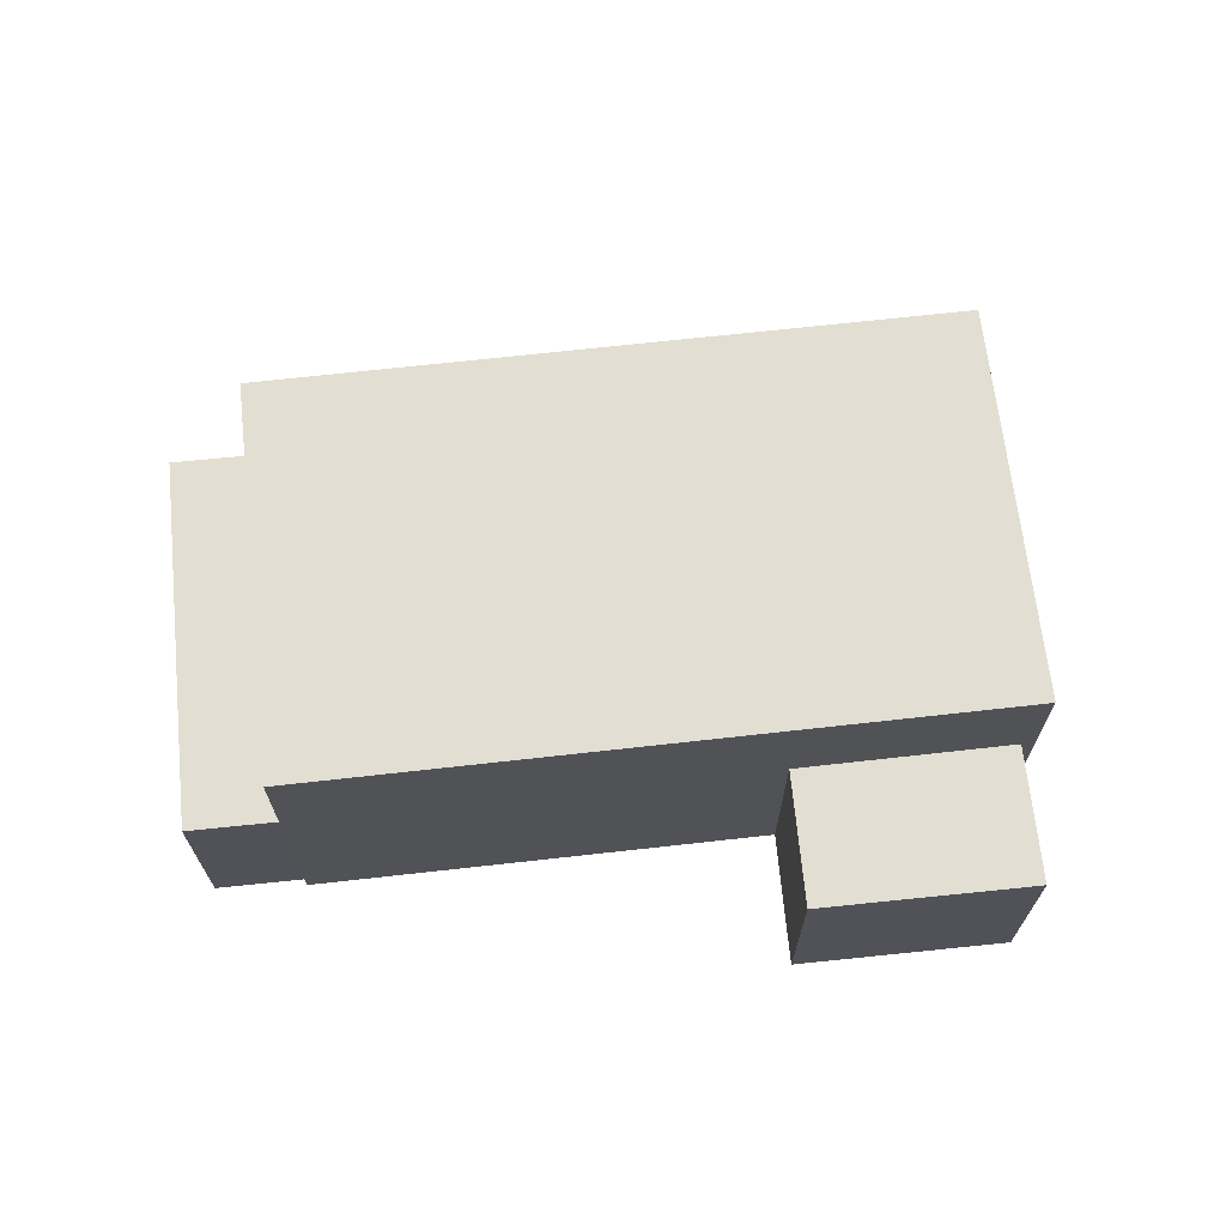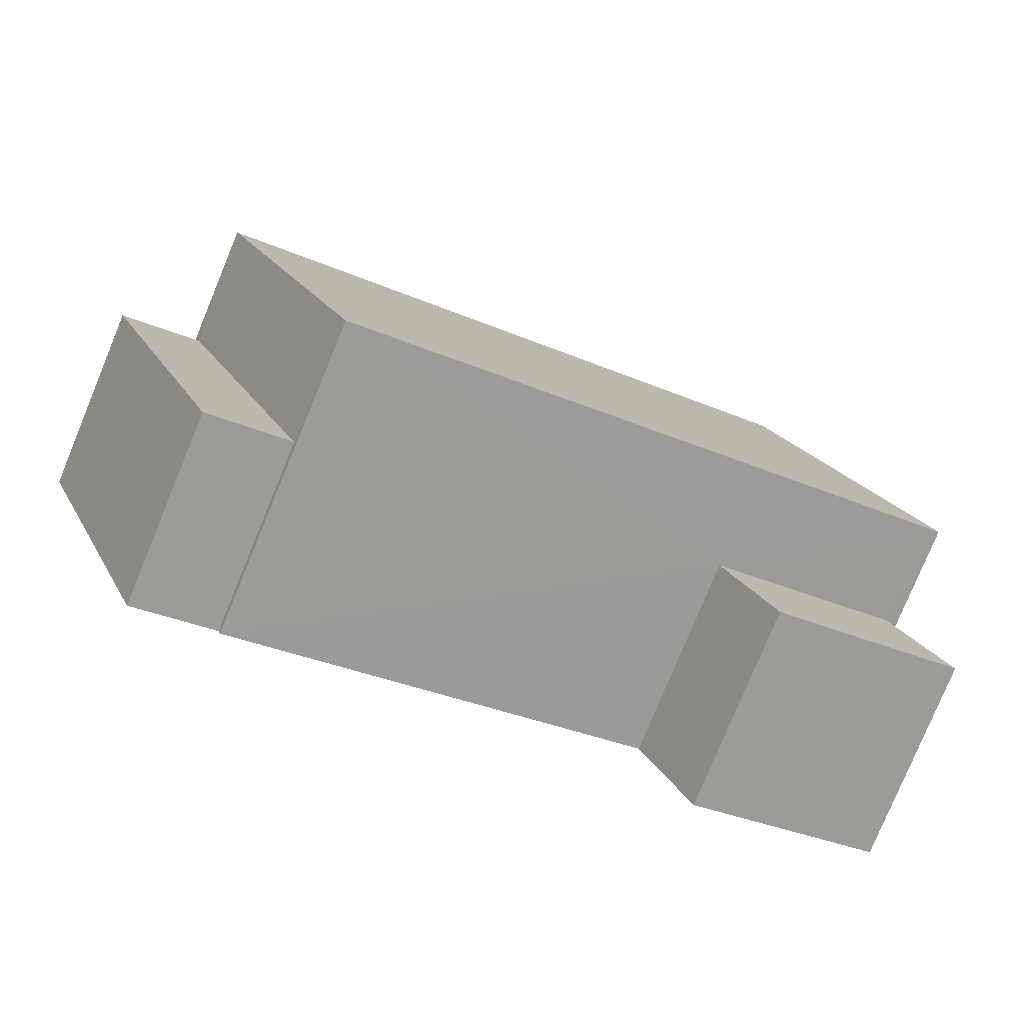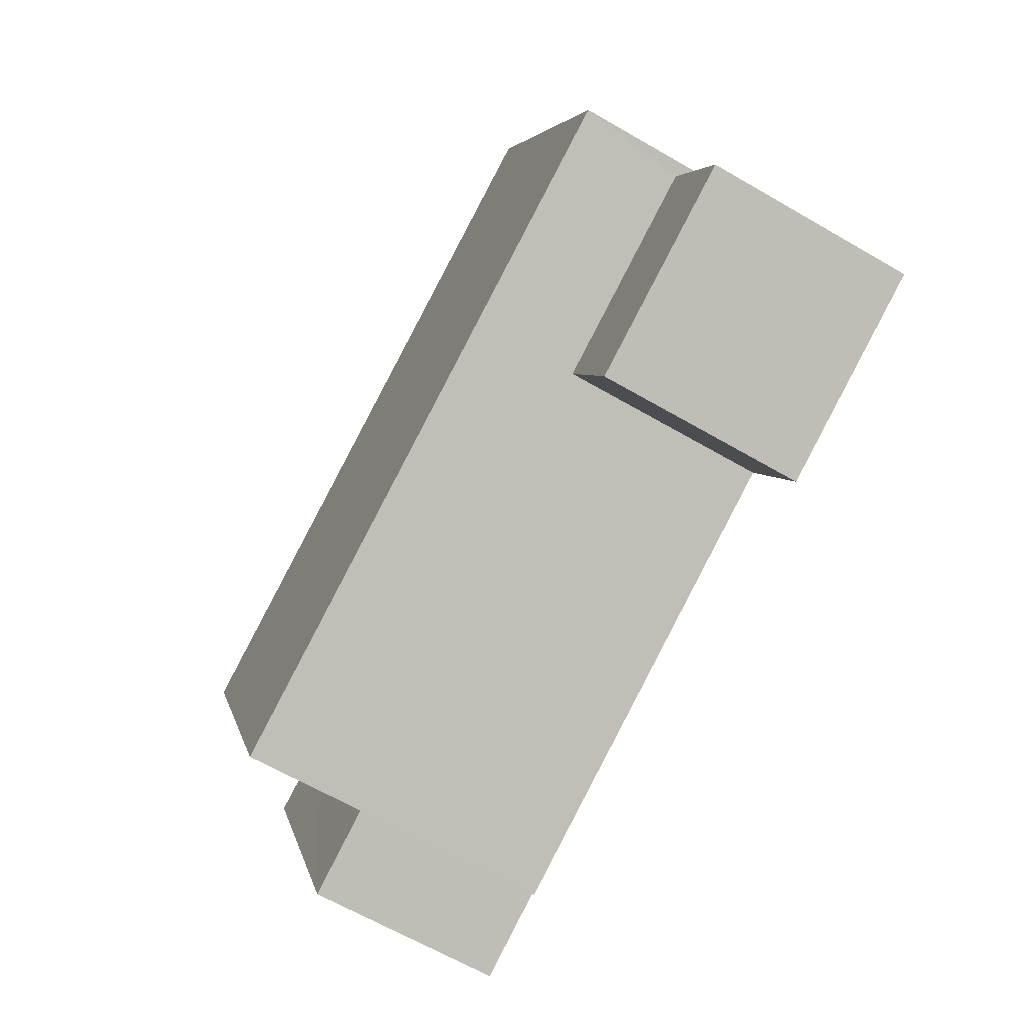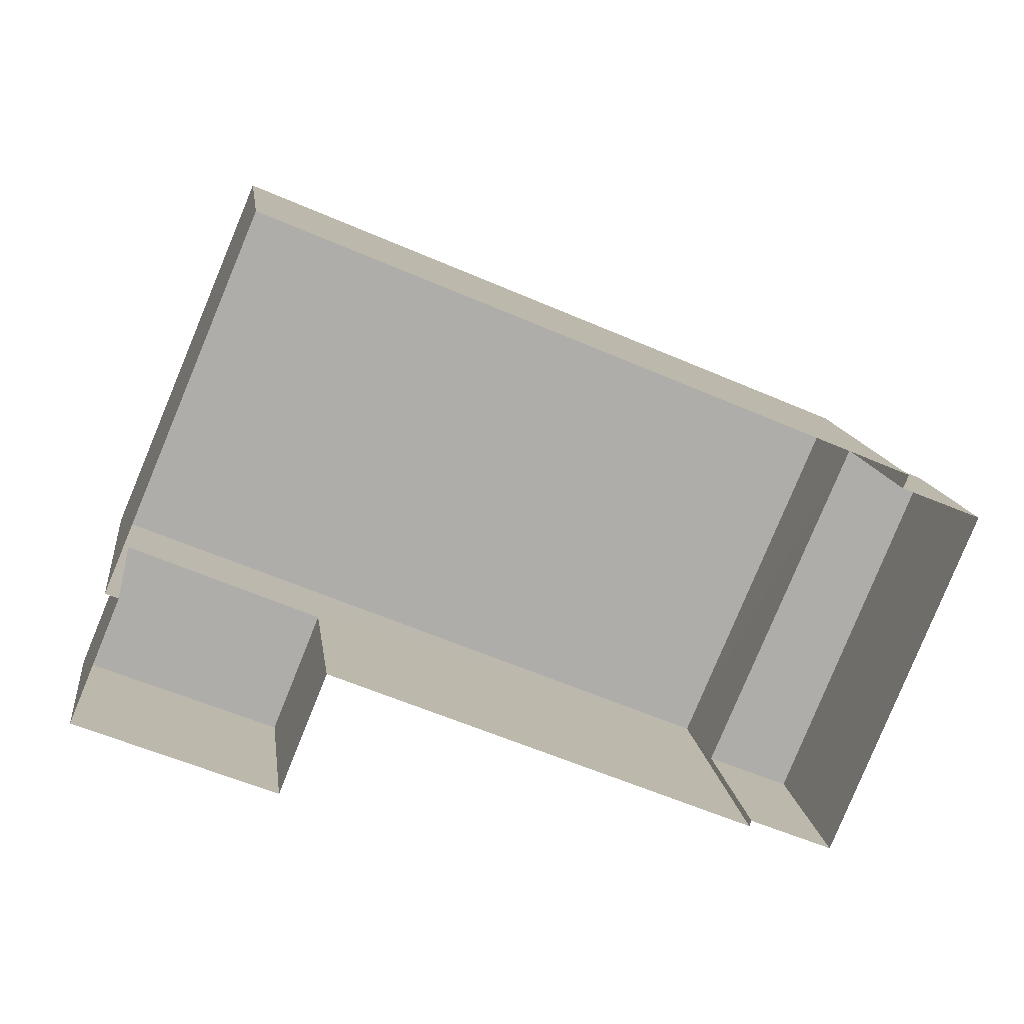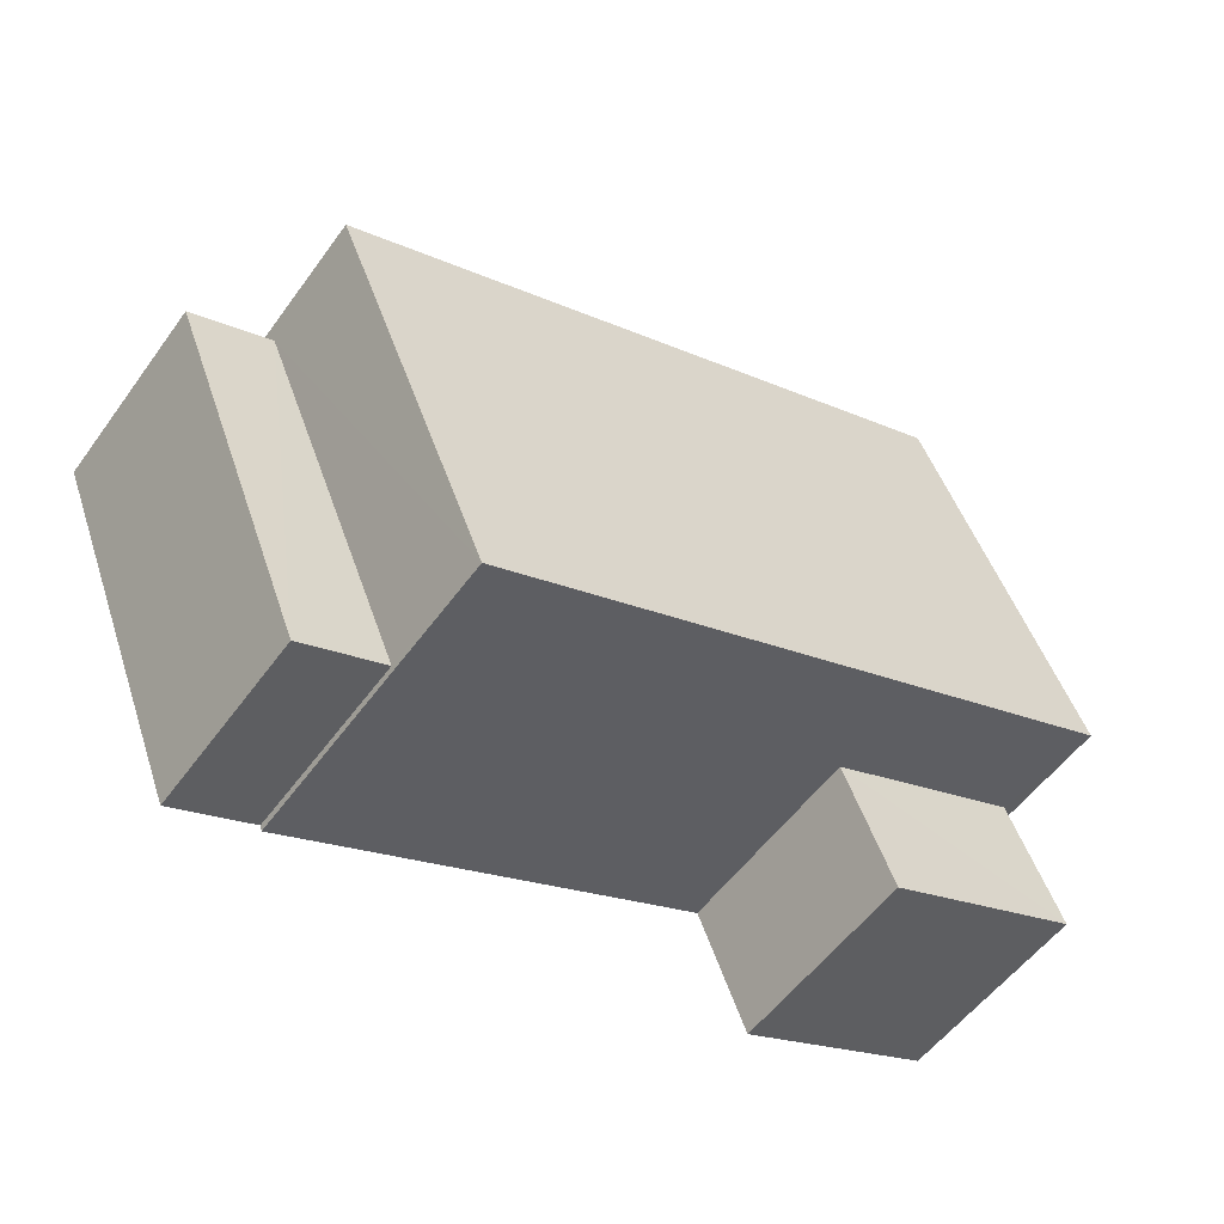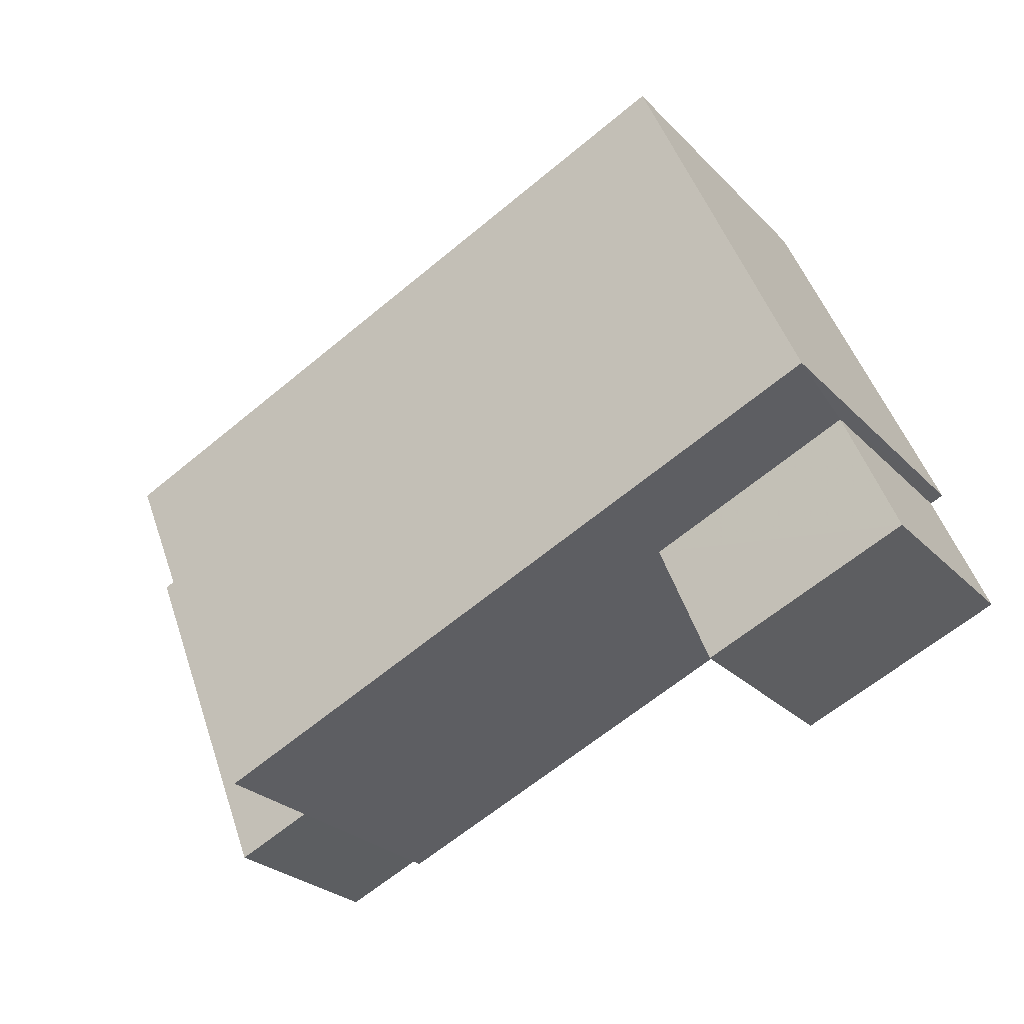
<metadata>
{"format":"obj","ext":"obj","renderer":"f3d","projection":"perspective","resolution":1024,"background":"white","views":[{"elev":67.7,"azim":16.4,"up":"+Z"},{"elev":-79.5,"azim":-22.5,"up":"+Y"},{"elev":-65.8,"azim":59.9,"up":"+Y"},{"elev":13.1,"azim":172.8,"up":"+Y"},{"elev":-54.7,"azim":-35.3,"up":"+Y"},{"elev":-27.0,"azim":33.7,"up":"+Y"}]}
</metadata>
<code>
v -2.25e+05 -1.285e+05 12.83
v -2.25e+05 -1.285e+05 12.83
v -2.25e+05 -1.285e+05 12.83
v -2.25e+05 -1.285e+05 12.83
v -2.25e+05 -1.285e+05 12.83
v -2.25e+05 -1.285e+05 12.83
v -2.25e+05 -1.285e+05 12.83
v -2.25e+05 -1.285e+05 12.83
v -2.25e+05 -1.285e+05 12.83
v -2.25e+05 -1.285e+05 12.83
v -2.25e+05 -1.285e+05 12.83
v -2.25e+05 -1.285e+05 12.83
v -2.25e+05 -1.285e+05 17.14
v -2.25e+05 -1.285e+05 17.14
v -2.25e+05 -1.285e+05 17.14
v -2.25e+05 -1.285e+05 17.14
v -2.25e+05 -1.285e+05 16.82
v -2.25e+05 -1.285e+05 16.82
v -2.25e+05 -1.285e+05 16.82
v -2.25e+05 -1.285e+05 16.82
v -2.25e+05 -1.285e+05 19.34
v -2.25e+05 -1.285e+05 19.34
v -2.25e+05 -1.285e+05 19.34
v -2.25e+05 -1.285e+05 19.34
f 1 2 3
f 4 5 3
f 6 2 7
f 6 7 8
f 9 10 4
f 11 6 12
f 11 9 4
f 3 2 6
f 4 3 6
f 11 4 6
f 13 14 15
f 16 13 15
f 17 18 19
f 20 17 19
f 21 22 23
f 24 21 23
f 15 8 7
f 15 14 8
f 24 1 3
f 21 24 3
f 11 12 20
f 12 23 20
f 4 17 5
f 17 23 22
f 20 23 17
f 5 17 22
f 4 10 18
f 17 4 18
f 2 1 16
f 1 24 16
f 6 13 12
f 13 24 23
f 16 24 13
f 12 13 23
f 11 19 9
f 11 20 19
f 2 15 7
f 2 16 15
f 18 10 9
f 19 18 9
f 13 8 14
f 13 6 8
f 21 3 5
f 22 21 5

</code>
